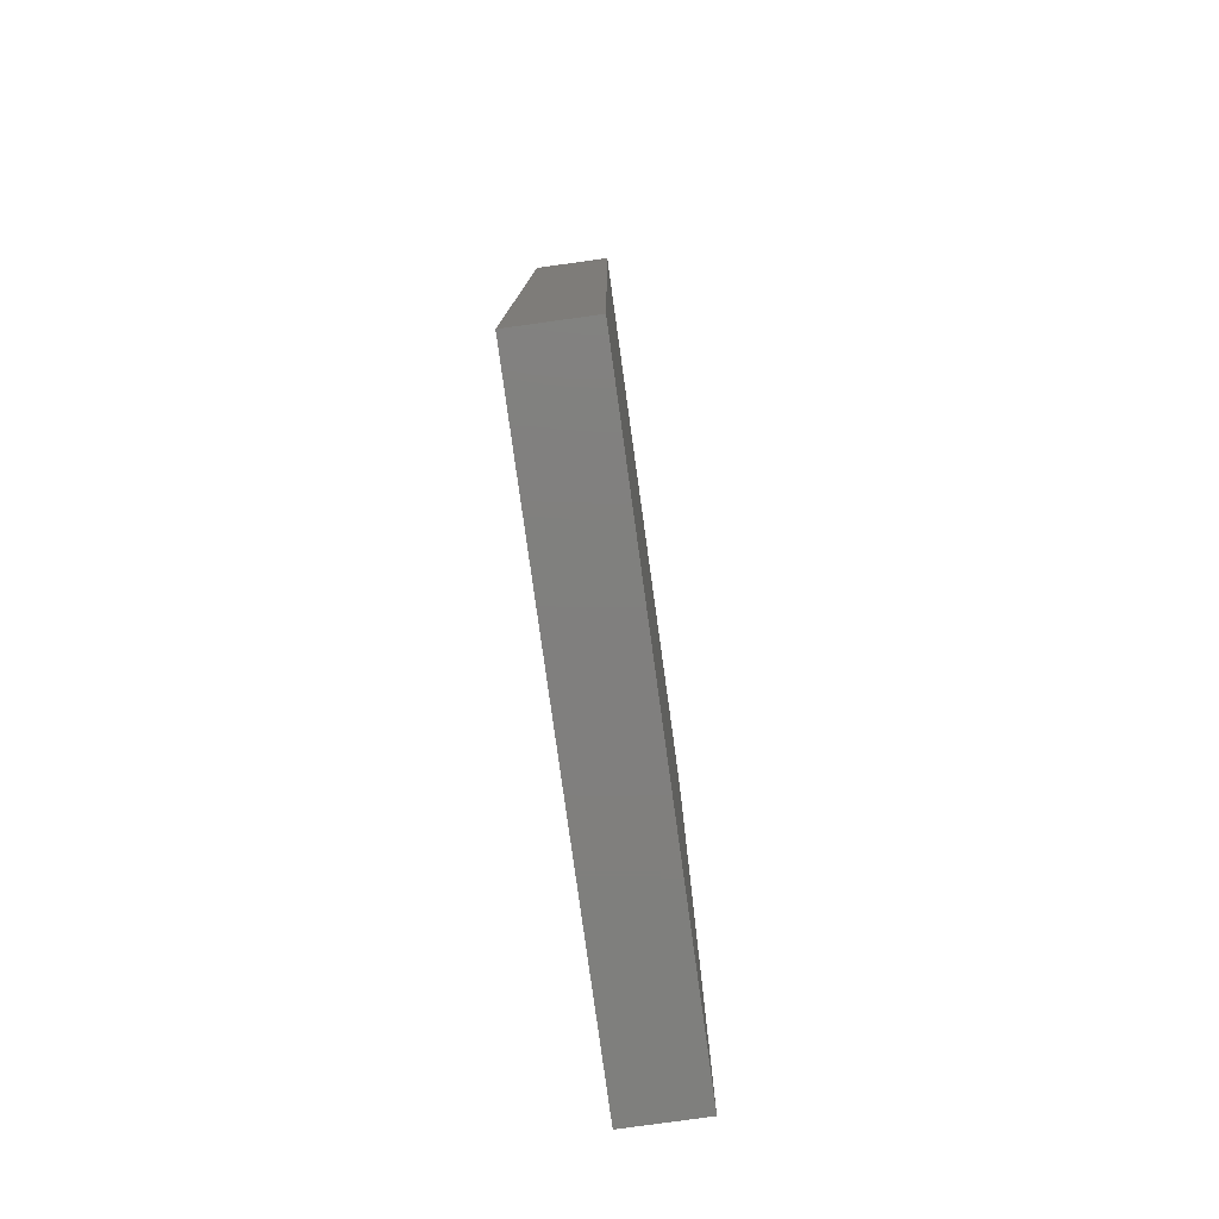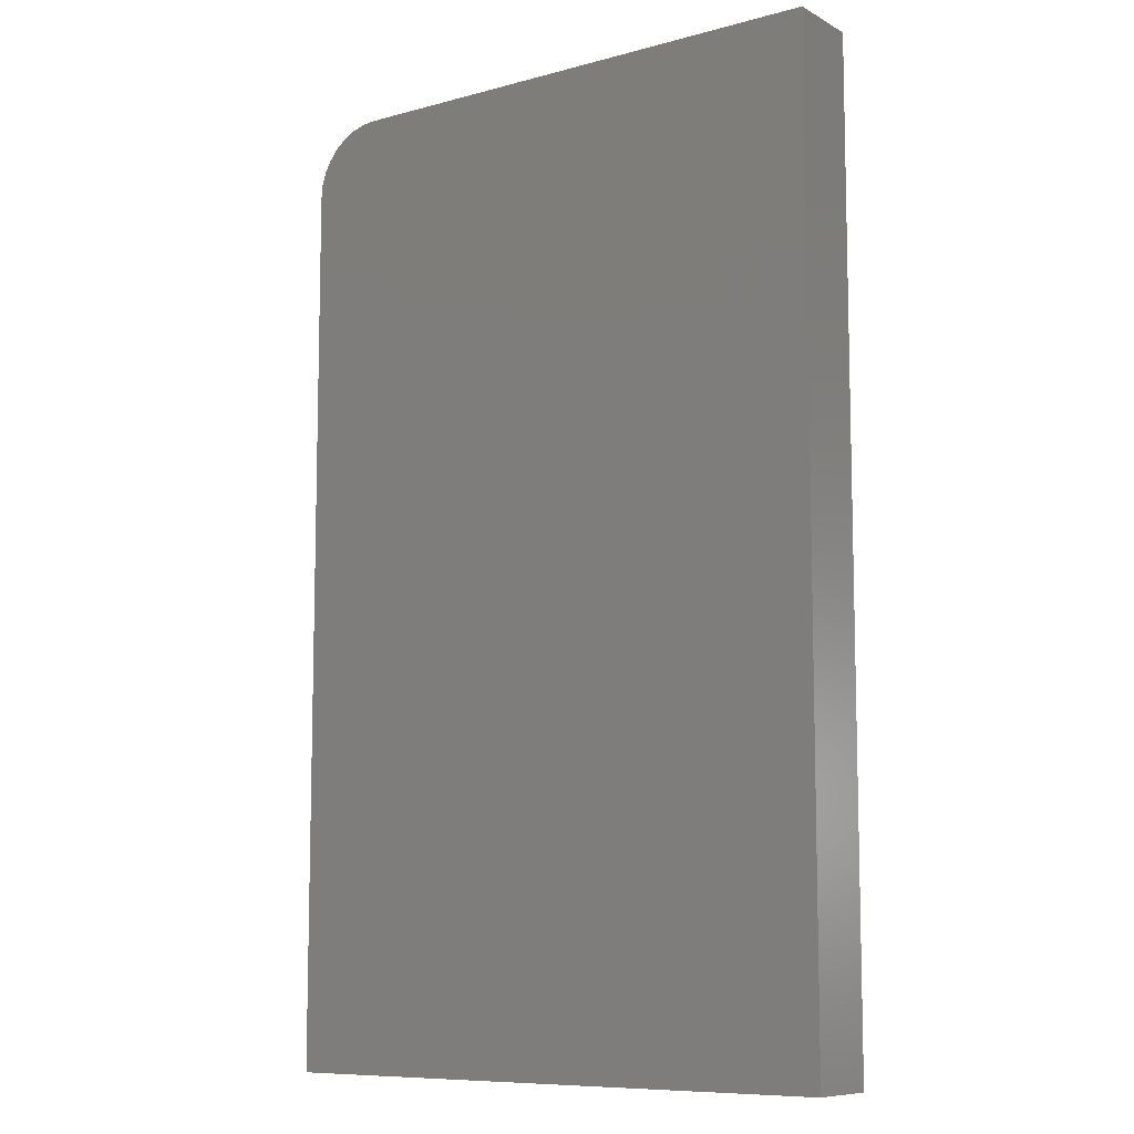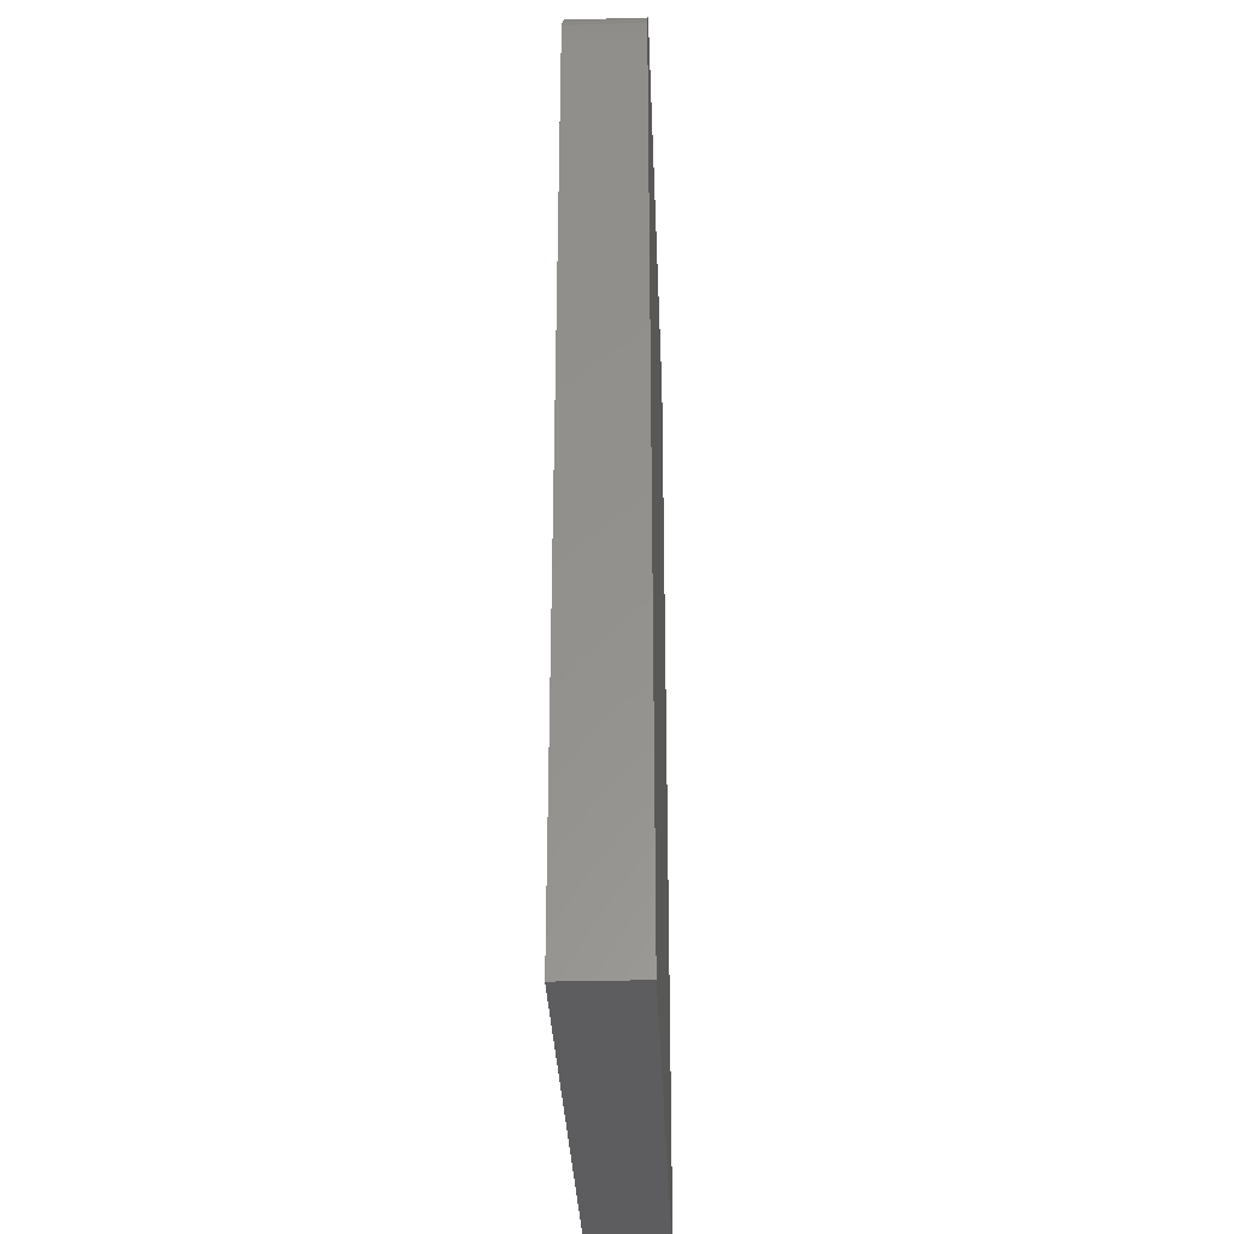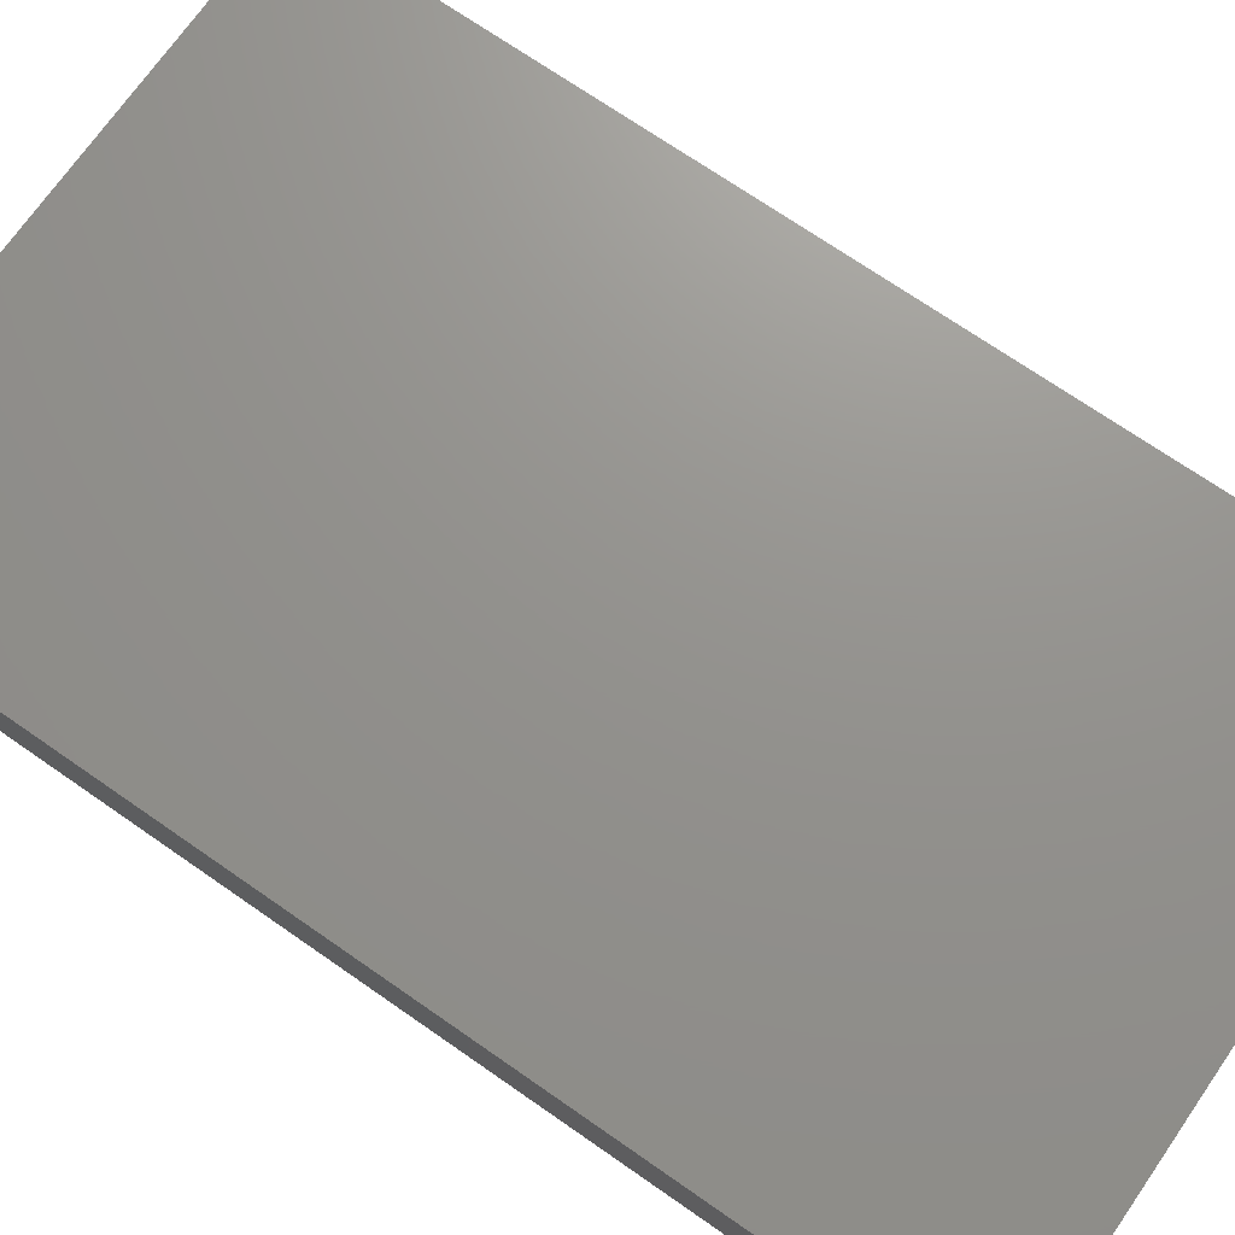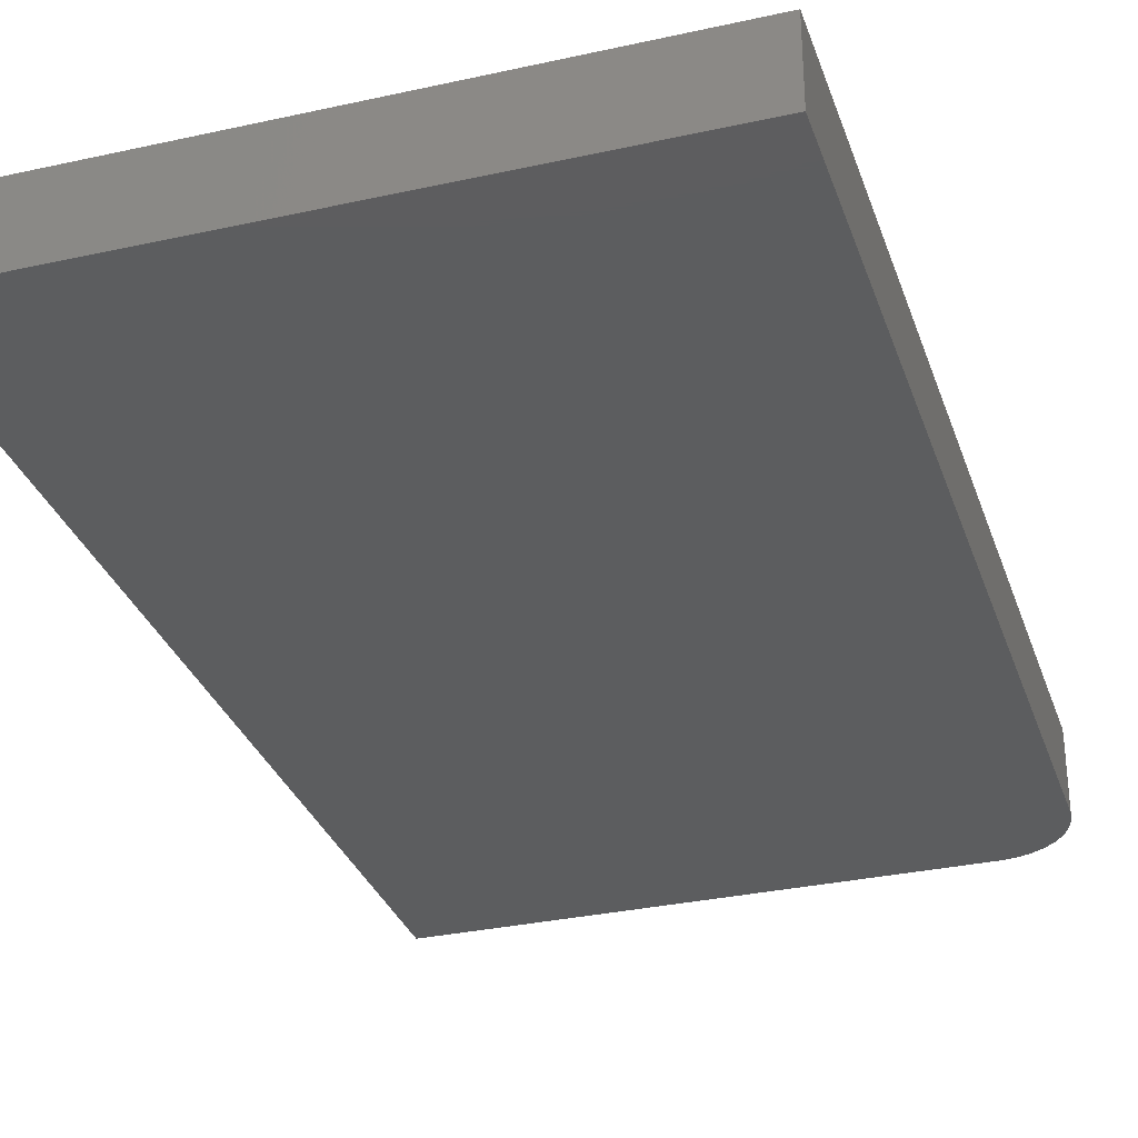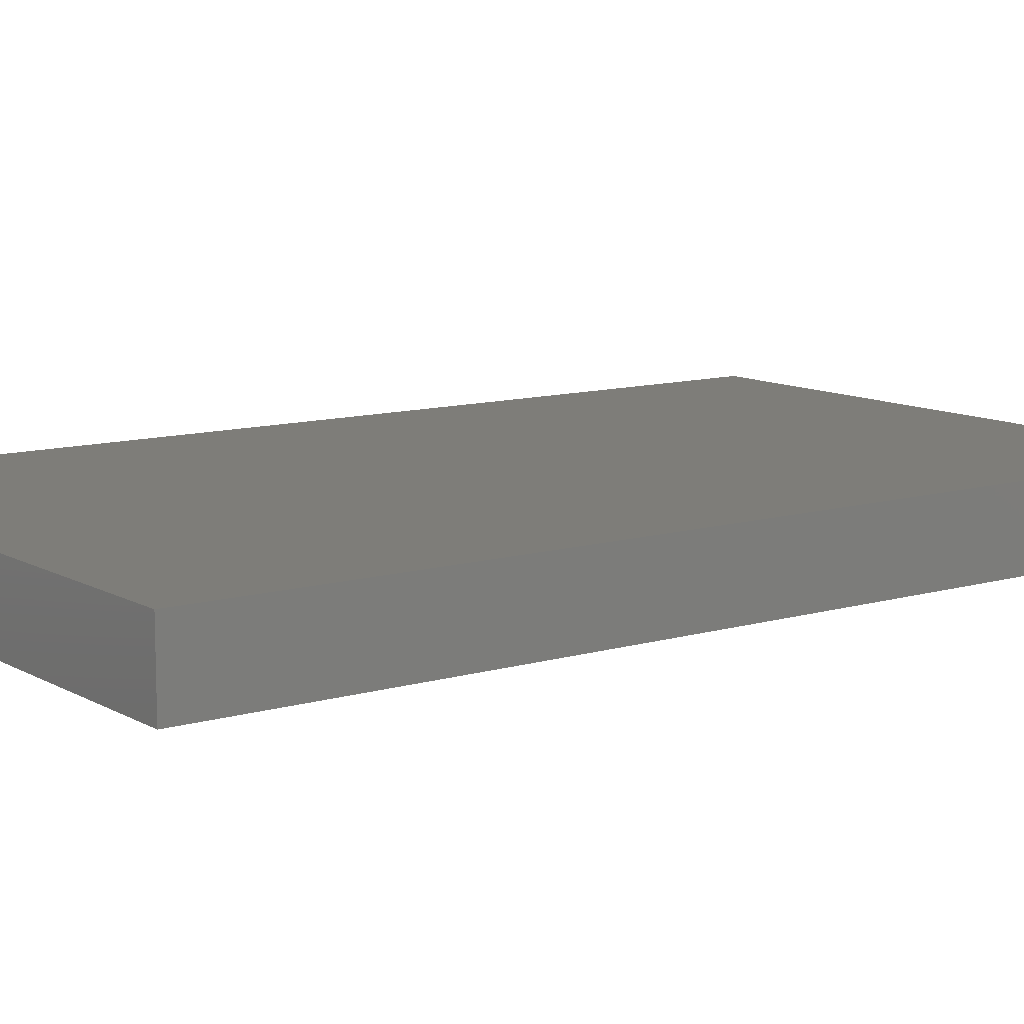
<metadata>
{"format":"stl","ext":"stl","renderer":"f3d","projection":"perspective","resolution":1024,"background":"white","views":[{"elev":-79.6,"azim":97.9,"up":"+Z"},{"elev":-9.0,"azim":35.7,"up":"+Z"},{"elev":-33.1,"azim":-87.8,"up":"+Z"},{"elev":71.4,"azim":-55.2,"up":"+Y"},{"elev":-31.7,"azim":-162.6,"up":"+Y"},{"elev":10.7,"azim":-126.3,"up":"+Y"}]}
</metadata>
<code>
# stl→obj: 24 verts, 44 faces
v 0.3953 0.1016 0.6484
v 0.3953 0.1016 -0.6484
v -0.3828 0.1016 -0.6484
v -0.3828 0.1016 0.5547
v -0.381 0.1016 0.573
v -0.3757 0.1016 0.5906
v -0.367 0.1016 0.6068
v -0.3554 0.1016 0.621
v -0.3411 0.1016 0.6326
v -0.3249 0.1016 0.6413
v -0.3074 0.1016 0.6466
v -0.2891 0.1016 0.6484
v 0.3953 1.872e-16 0.6484
v -0.2891 1.492e-16 0.6484
v -0.3074 1.48e-16 0.6466
v -0.3249 1.464e-16 0.6413
v -0.3411 1.445e-16 0.6326
v -0.3554 1.425e-16 0.621
v -0.367 1.402e-16 0.6068
v -0.3757 1.38e-16 0.5906
v -0.381 1.357e-16 0.573
v -0.3828 1.336e-16 0.5547
v -0.3828 0 -0.6484
v 0.3953 4.319e-17 -0.6484
f 1 2 3
f 1 3 4
f 1 4 5
f 1 5 6
f 1 6 7
f 1 7 8
f 1 8 9
f 1 9 10
f 1 10 11
f 1 11 12
f 13 14 15
f 13 15 16
f 13 16 17
f 13 17 18
f 13 18 19
f 13 19 20
f 13 20 21
f 13 21 22
f 13 22 23
f 13 23 24
f 4 3 22
f 22 3 23
f 1 12 13
f 13 12 14
f 14 12 15
f 15 12 11
f 15 11 16
f 16 11 10
f 16 10 17
f 17 10 9
f 17 9 18
f 18 9 8
f 18 8 19
f 19 8 7
f 19 7 20
f 20 7 6
f 20 6 21
f 21 6 5
f 21 5 22
f 22 5 4
f 2 1 24
f 24 1 13
f 3 2 23
f 23 2 24

</code>
